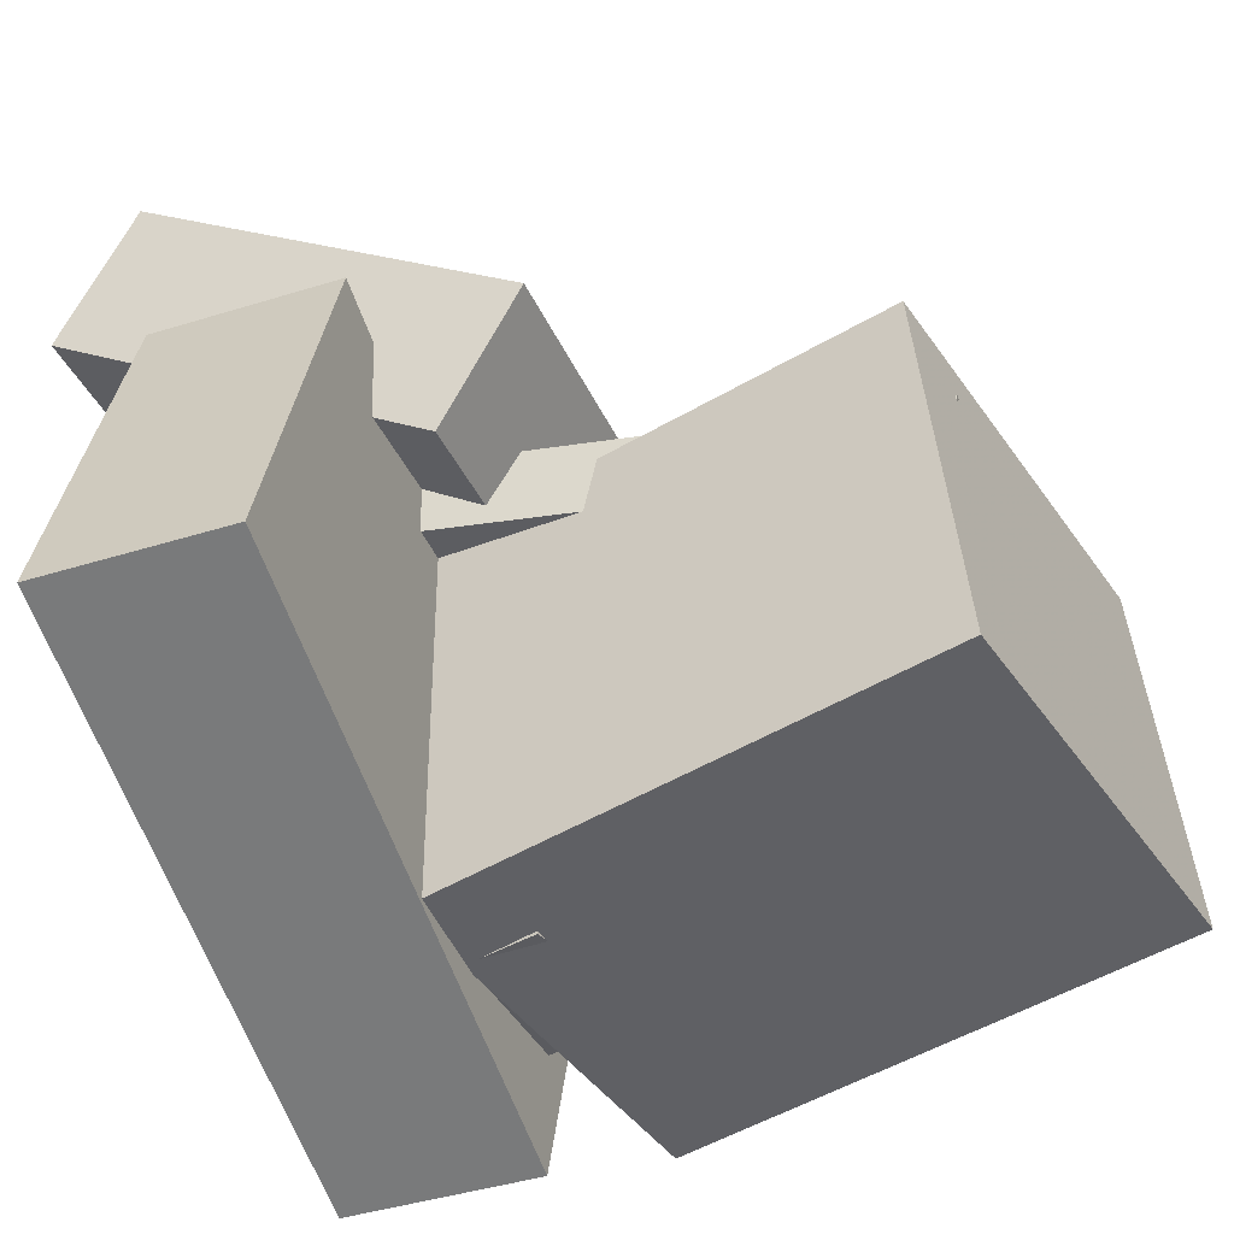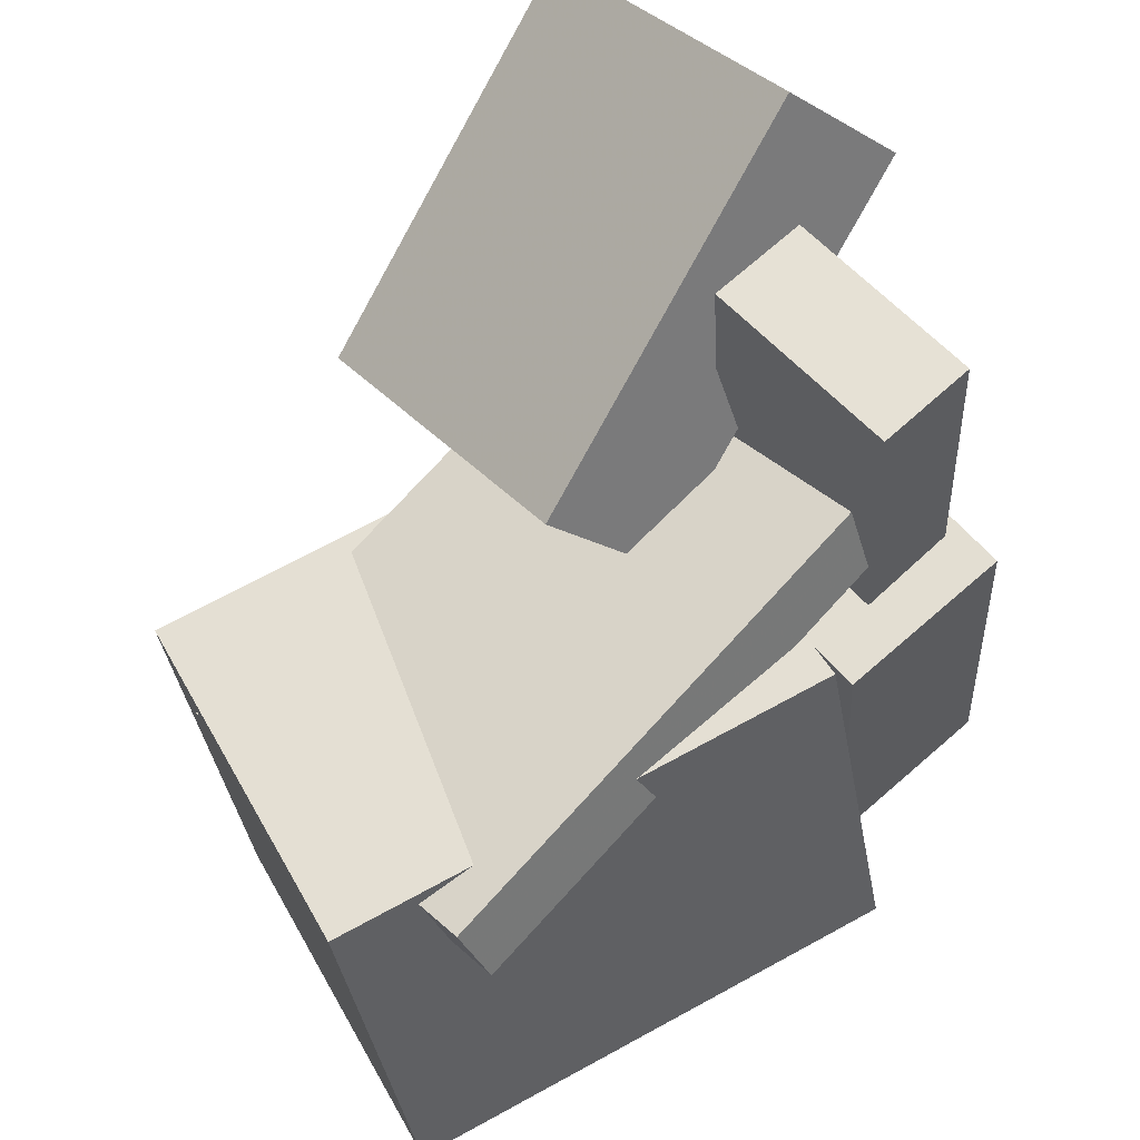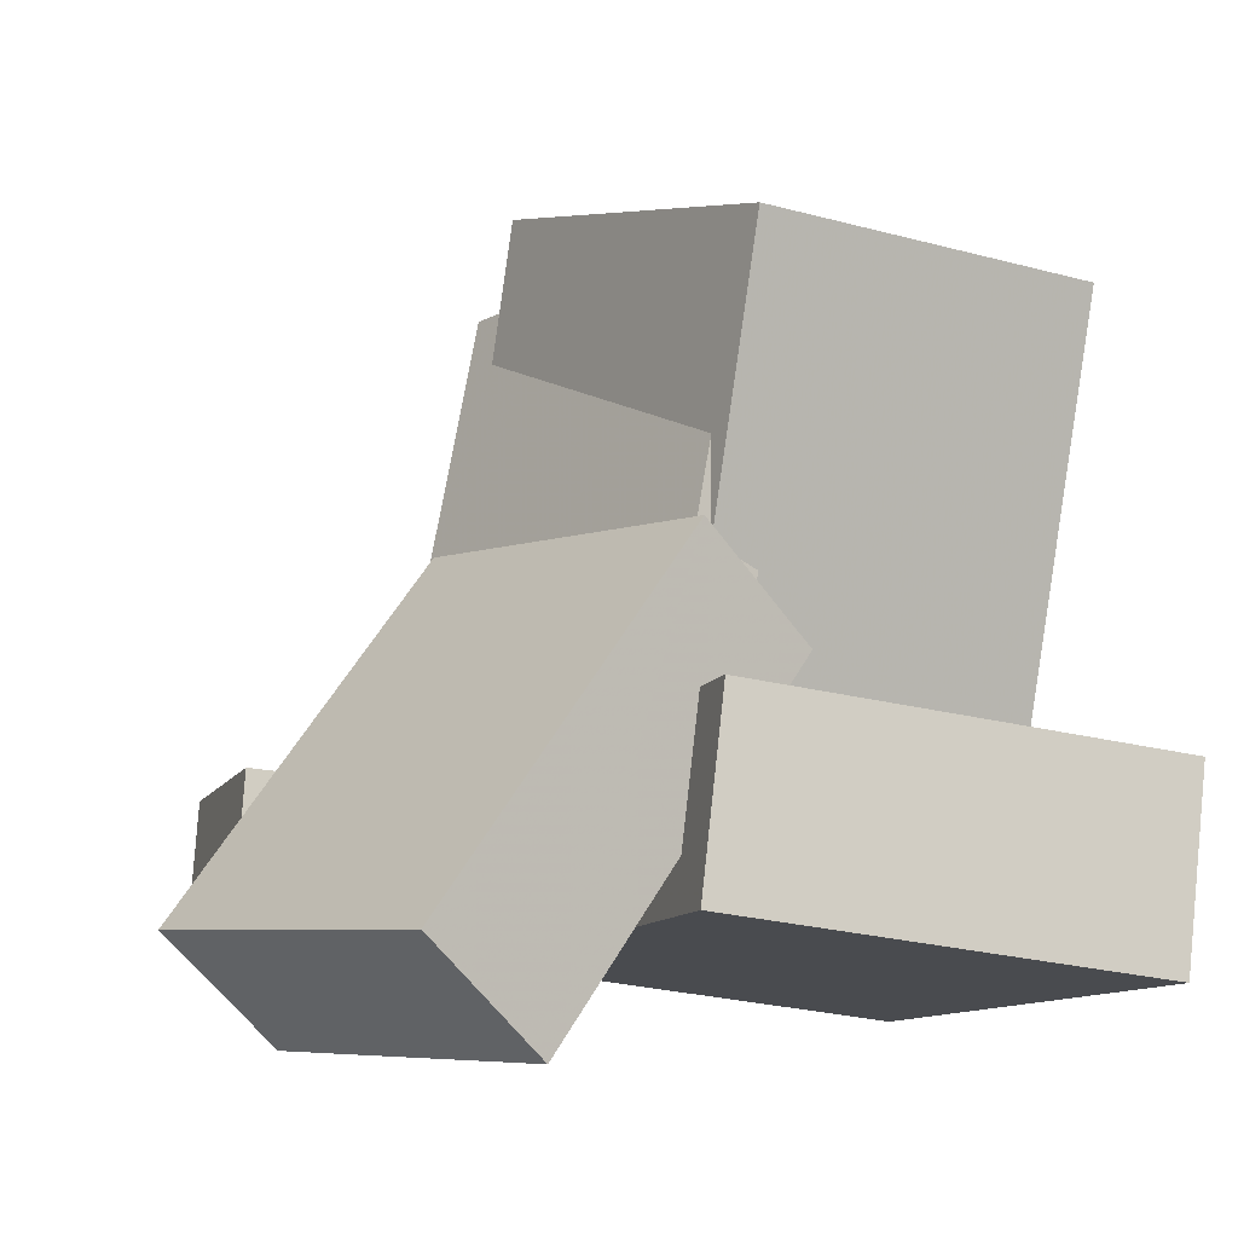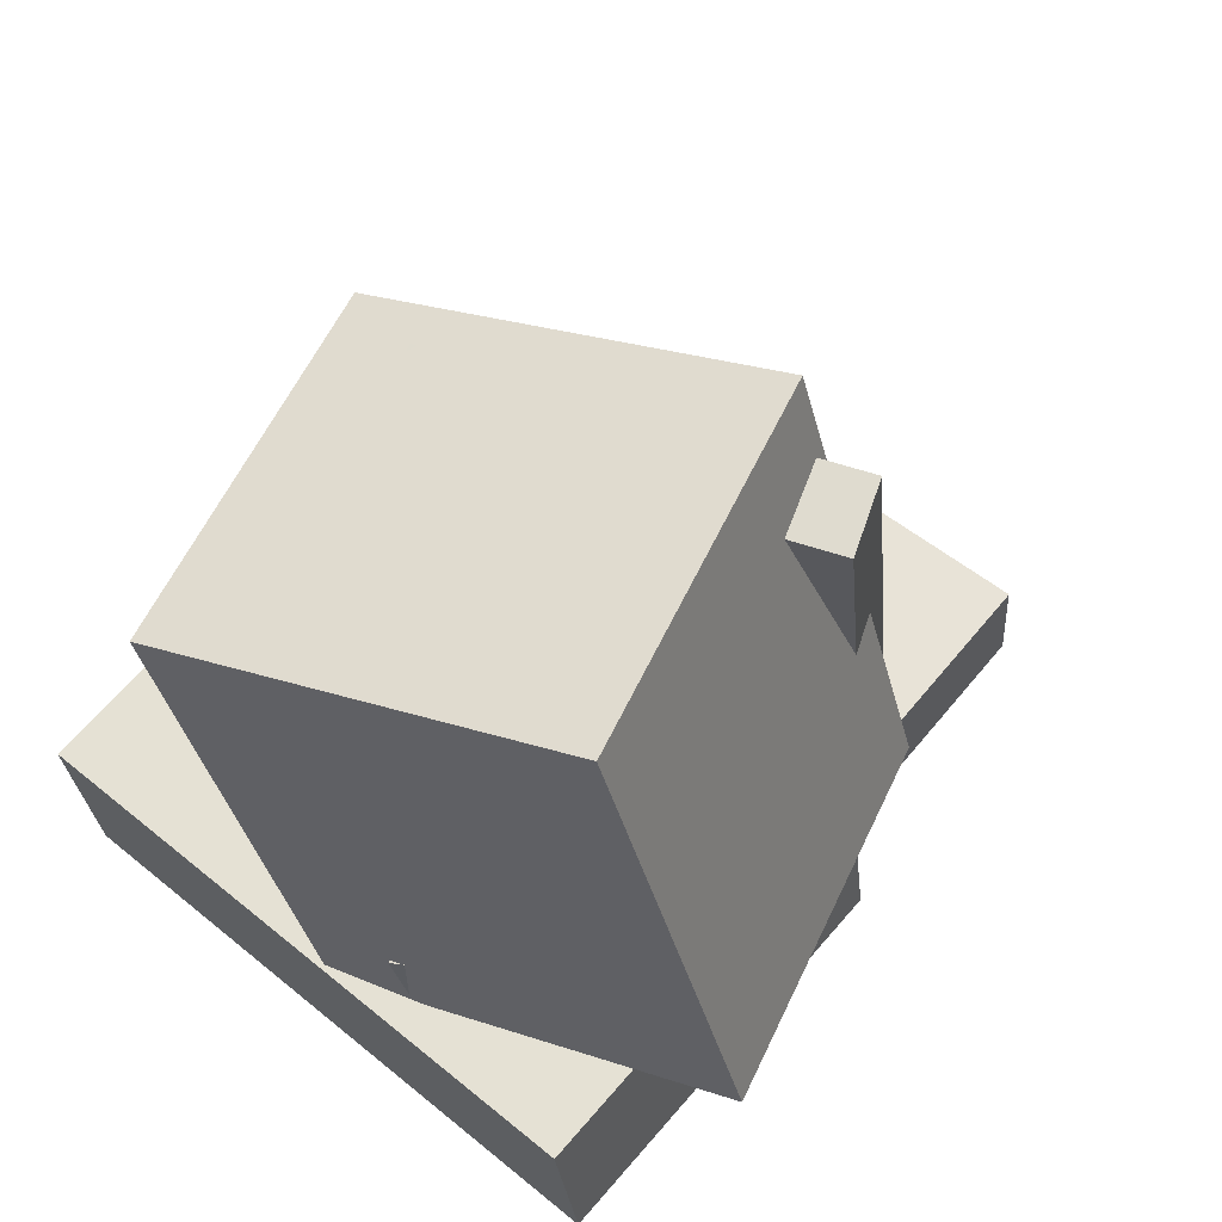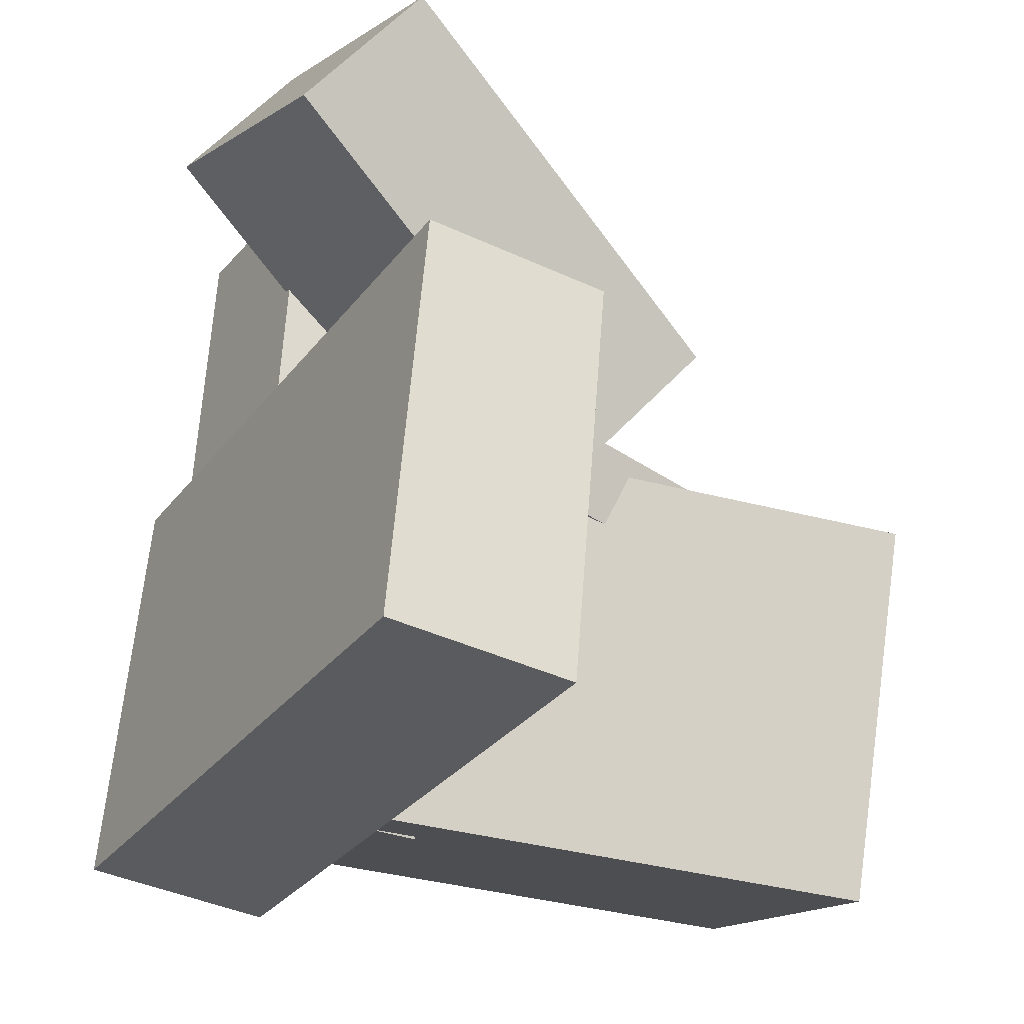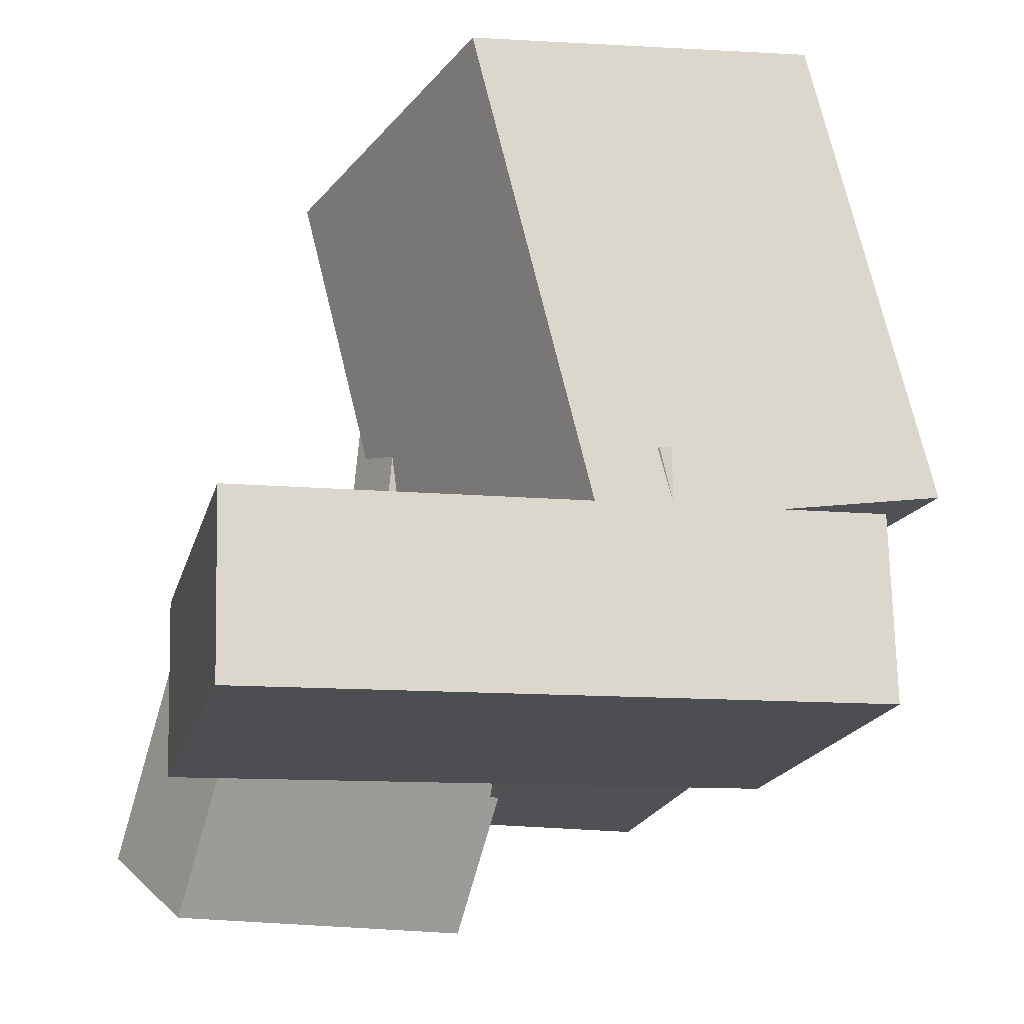
<metadata>
{"format":"obj","ext":"obj","renderer":"f3d","projection":"perspective","resolution":1024,"background":"white","views":[{"elev":-59.5,"azim":106.6,"up":"+Z"},{"elev":61.1,"azim":-133.7,"up":"+Z"},{"elev":-13.4,"azim":71.6,"up":"+Y"},{"elev":58.3,"azim":-140.0,"up":"+Y"},{"elev":-28.3,"azim":57.5,"up":"+Z"},{"elev":-23.3,"azim":165.8,"up":"+Y"}]}
</metadata>
<code>
v -0.4025 -0.3968 -0.391
v -0.2126 -0.4018 0.01482
v -0.3242 -0.104 -0.424
v -0.1344 -0.1089 -0.01822
v -0.1872 -0.4658 -0.4925
v 0.002592 -0.4707 -0.0867
v -0.109 -0.1729 -0.5256
v 0.08086 -0.1779 -0.1198
f 1.0 7.0 5.0
f 1.0 3.0 7.0
f 1.0 4.0 3.0
f 1.0 2.0 4.0
f 3.0 8.0 7.0
f 3.0 4.0 8.0
f 5.0 7.0 8.0
f 5.0 8.0 6.0
f 1.0 5.0 6.0
f 1.0 6.0 2.0
f 2.0 6.0 8.0
f 2.0 8.0 4.0
v -0.05379 -0.6077 0.3975
v 0.0246 -0.4825 0.5566
v -0.1413 -0.12 0.05677
v -0.06291 0.005215 0.2158
v 0.4071 -0.6567 0.209
v 0.4855 -0.5315 0.368
v 0.3196 -0.169 -0.1318
v 0.398 -0.04381 0.02729
f 9.0 15.0 13.0
f 9.0 11.0 15.0
f 9.0 12.0 11.0
f 9.0 10.0 12.0
f 11.0 16.0 15.0
f 11.0 12.0 16.0
f 13.0 15.0 16.0
f 13.0 16.0 14.0
f 9.0 13.0 14.0
f 9.0 14.0 10.0
f 10.0 14.0 16.0
f 10.0 16.0 12.0
v -0.3584 -0.3079 -0.3073
v -0.3506 -0.2654 0.445
v -0.07567 -0.3138 -0.3099
v -0.06786 -0.2713 0.4424
v -0.3612 -0.4489 -0.2993
v -0.3534 -0.4064 0.453
v -0.07852 -0.4548 -0.3019
v -0.07071 -0.4123 0.4504
f 17.0 23.0 21.0
f 17.0 19.0 23.0
f 17.0 20.0 19.0
f 17.0 18.0 20.0
f 19.0 24.0 23.0
f 19.0 20.0 24.0
f 21.0 23.0 24.0
f 21.0 24.0 22.0
f 17.0 21.0 22.0
f 17.0 22.0 18.0
f 18.0 22.0 24.0
f 18.0 24.0 20.0
v -0.3458 -0.3264 0.1271
v -0.3102 -0.3062 0.2229
v -0.3801 0.3988 -0.01259
v -0.3446 0.4189 0.0832
v 0.1839 -0.3387 -0.06692
v 0.2195 -0.3185 0.02887
v 0.1496 0.3865 -0.2066
v 0.1852 0.4066 -0.1108
f 25.0 31.0 29.0
f 25.0 27.0 31.0
f 25.0 28.0 27.0
f 25.0 26.0 28.0
f 27.0 32.0 31.0
f 27.0 28.0 32.0
f 29.0 31.0 32.0
f 29.0 32.0 30.0
f 25.0 29.0 30.0
f 25.0 30.0 26.0
f 26.0 30.0 32.0
f 26.0 32.0 28.0
v -0.4201 -0.5082 -0.5388
v -0.43 -0.4507 0.03412
v -0.4071 -0.2535 -0.5641
v -0.417 -0.196 0.008794
v 0.46 -0.5511 -0.5192
v 0.4501 -0.4936 0.0537
v 0.473 -0.2964 -0.5445
v 0.463 -0.2389 0.02838
f 33.0 39.0 37.0
f 33.0 35.0 39.0
f 33.0 36.0 35.0
f 33.0 34.0 36.0
f 35.0 40.0 39.0
f 35.0 36.0 40.0
f 37.0 39.0 40.0
f 37.0 40.0 38.0
f 33.0 37.0 38.0
f 33.0 38.0 34.0
f 34.0 38.0 40.0
f 34.0 40.0 36.0
v -0.4213 -0.148 0.1108
v -0.2379 0.5302 0.06684
v -0.5595 -0.1437 -0.3996
v -0.3761 0.5345 -0.4435
v 0.118 -0.3034 -0.03654
v 0.3014 0.3748 -0.08046
v -0.02014 -0.2991 -0.5469
v 0.1632 0.3791 -0.5908
f 41.0 47.0 45.0
f 41.0 43.0 47.0
f 41.0 44.0 43.0
f 41.0 42.0 44.0
f 43.0 48.0 47.0
f 43.0 44.0 48.0
f 45.0 47.0 48.0
f 45.0 48.0 46.0
f 41.0 45.0 46.0
f 41.0 46.0 42.0
f 42.0 46.0 48.0
f 42.0 48.0 44.0

</code>
